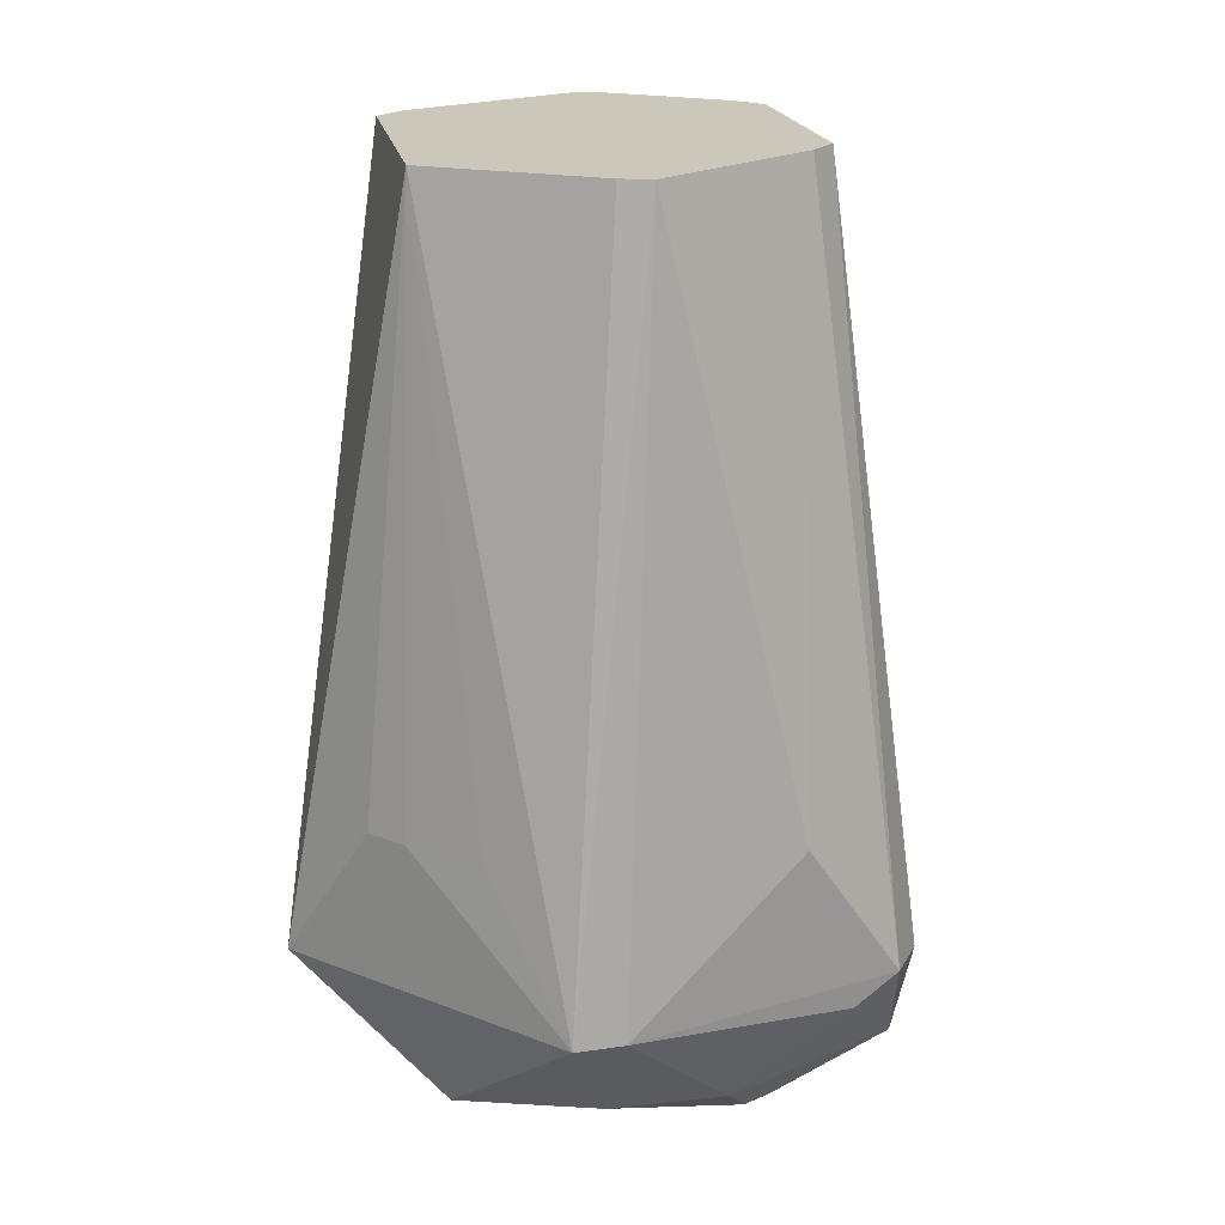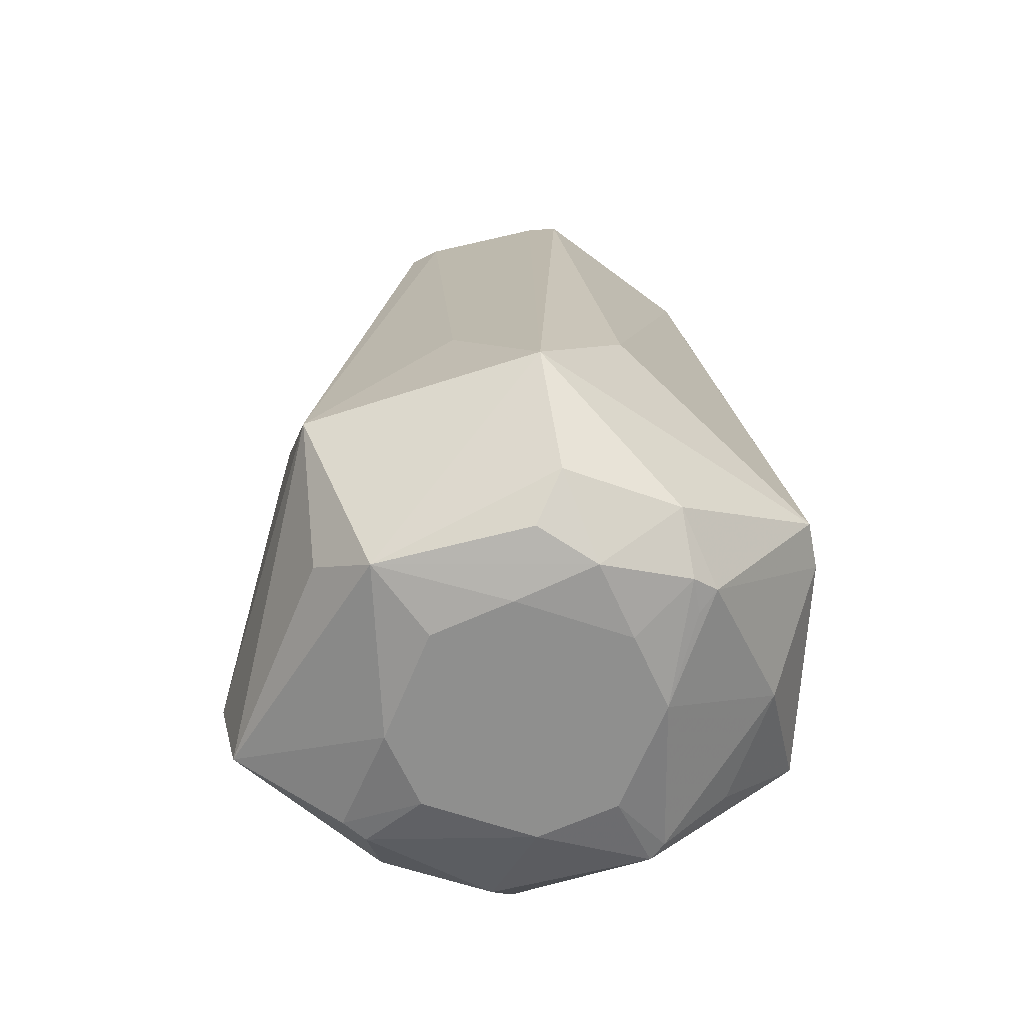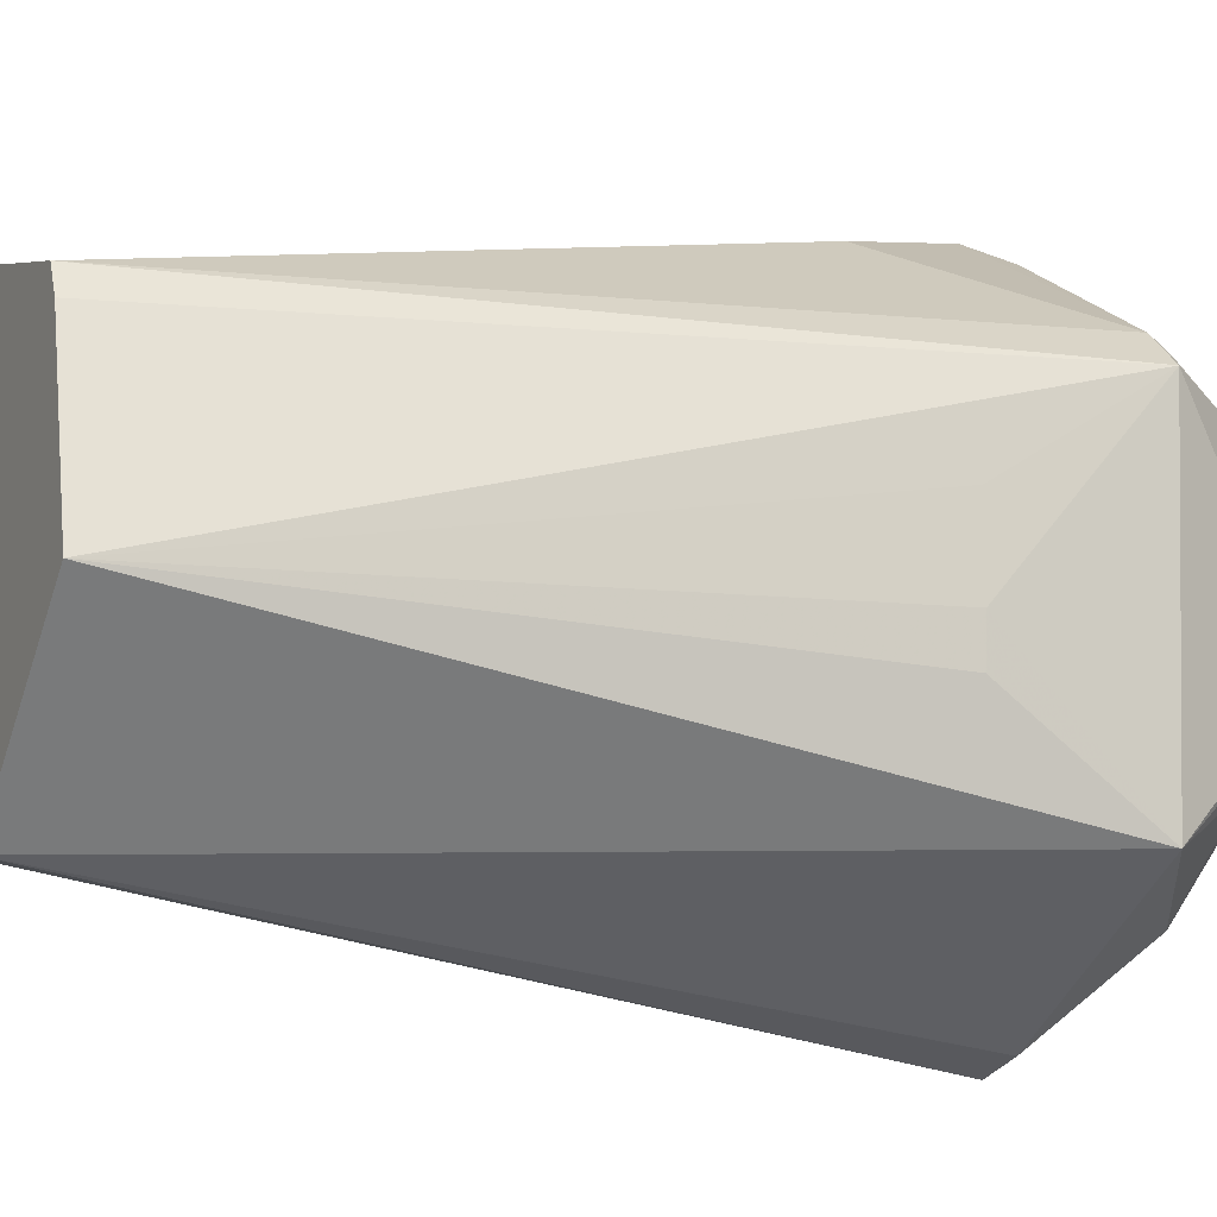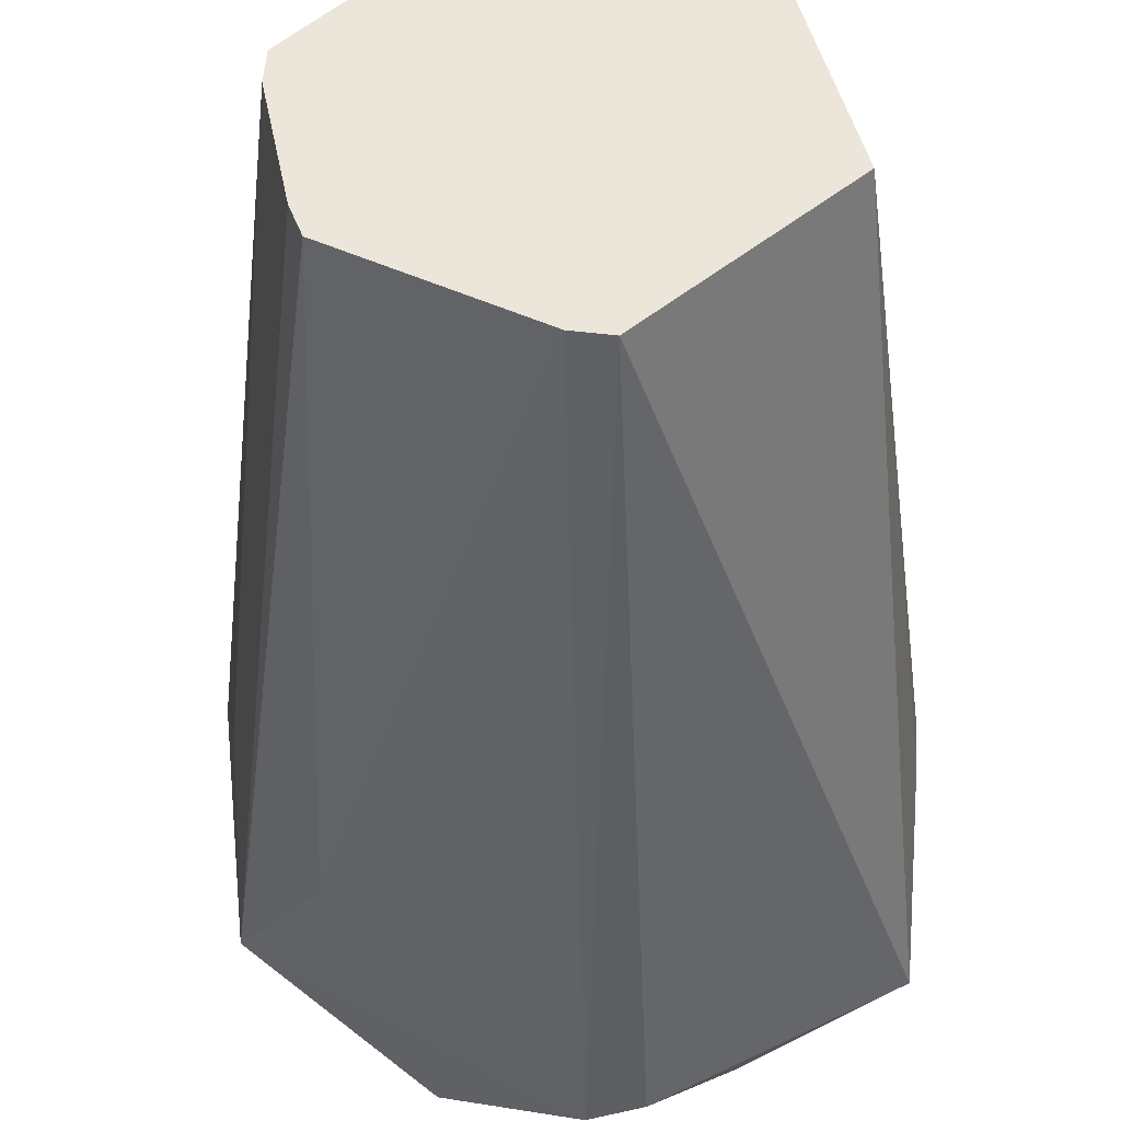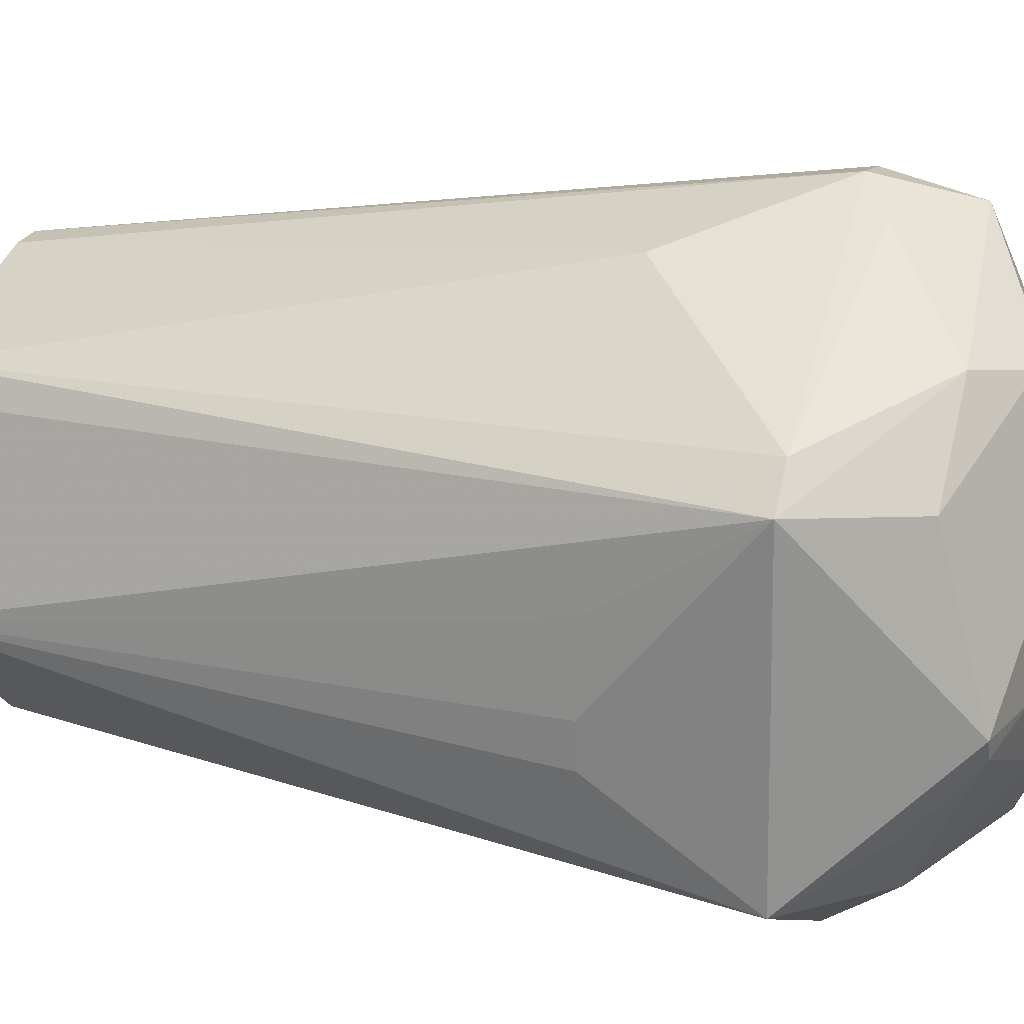
<metadata>
{"format":"obj","ext":"obj","renderer":"f3d","projection":"perspective","resolution":1024,"background":"white","views":[{"elev":21.6,"azim":120.8,"up":"+Z"},{"elev":-65.2,"azim":-65.5,"up":"+Z"},{"elev":-15.1,"azim":64.6,"up":"+Y"},{"elev":-41.6,"azim":1.3,"up":"+Y"},{"elev":20.7,"azim":108.1,"up":"+Y"}]}
</metadata>
<code>
v -0.02472 -0.01855 0.05812
v -0.009786 0.02915 0.05812
v -0.02969 0.008947 0.05812
v -0.02958 -0.03015 -0.03094
v -0.0413 -0.02166 -0.0532
v -9.828e-05 -0.04674 -0.0532
v -0.02472 -0.01855 0.05812
v -0.0413 -0.02166 -0.0532
v -0.02958 -0.03015 -0.03094
v -9.828e-05 -0.04674 -0.0532
v -0.0413 -0.02166 -0.0532
v -0.01827 -0.03264 -0.07047
v -0.03431 0.02419 -0.03094
v -0.007633 0.0469 -0.0532
v -0.04536 0.01404 -0.0532
v -0.04536 0.01404 -0.0532
v -0.02969 0.008947 0.05812
v -0.03431 0.02419 -0.03094
v -0.03431 0.02419 -0.03094
v -0.02969 0.008947 0.05812
v -0.009786 0.02915 0.05812
v -0.02997 0.004062 0.05812
v -0.02969 0.008947 0.05812
v -0.04536 0.01404 -0.0532
v -0.02472 -0.01855 0.05812
v -0.02969 0.008947 0.05812
v -0.02997 0.004062 0.05812
v -9.828e-05 -0.04674 -0.0532
v -0.01827 -0.03264 -0.07047
v -0.006196 -0.03264 -0.07405
v -0.02472 -0.01855 0.05812
v -0.02958 -0.03015 -0.03094
v -9.828e-05 -0.03176 0.05812
v -9.828e-05 -0.03176 0.05812
v -0.02958 -0.03015 -0.03094
v -9.828e-05 -0.04674 -0.0532
v -9.828e-05 -0.04674 -0.0532
v 0.00496 -0.0326 0.05812
v -9.828e-05 -0.03176 0.05812
v -0.004776 0.02887 0.05812
v -0.009786 0.02915 0.05812
v -0.02472 -0.01855 0.05812
v -0.009786 0.02915 0.05812
v -0.007633 0.0469 -0.0532
v -0.02929 0.02852 -0.03094
v -0.02929 0.02852 -0.03094
v -0.03431 0.02419 -0.03094
v -0.009786 0.02915 0.05812
v -0.007633 0.0469 -0.0532
v -0.03431 0.02419 -0.03094
v -0.02929 0.02852 -0.03094
v -0.04536 0.01404 -0.0532
v -0.0413 -0.02166 -0.0532
v -0.04088 -0.007128 -0.03094
v -0.04088 -0.007128 -0.03094
v -0.02997 0.004062 0.05812
v -0.04536 0.01404 -0.0532
v -0.0413 -0.02166 -0.0532
v -0.02997 0.004062 0.05812
v -0.04088 -0.007128 -0.03094
v -0.02637 -0.01405 0.05812
v -0.0413 -0.02166 -0.0532
v -0.02472 -0.01855 0.05812
v 0.006931 -0.04505 -0.0532
v 0.00496 -0.0326 0.05812
v -9.828e-05 -0.04674 -0.0532
v 0.006931 -0.04505 -0.0532
v 0.03826 -0.02854 -0.0532
v 0.00496 -0.0326 0.05812
v -9.828e-05 -0.04674 -0.0532
v -0.006196 -0.03264 -0.07405
v 0.006931 -0.04505 -0.0532
v 0.01795 -0.03264 -0.065
v 0.005876 -0.01985 -0.07827
v 0.0285 -0.00996 -0.07547
v -0.006196 -0.03264 -0.07405
v 0.005876 -0.01985 -0.07827
v 0.01795 -0.03264 -0.065
v 0.01795 -0.03264 -0.065
v 0.006931 -0.04505 -0.0532
v -0.006196 -0.03264 -0.07405
v 0.03826 -0.02854 -0.0532
v 0.006931 -0.04505 -0.0532
v 0.01795 -0.03264 -0.065
v 0.04142 0.02049 -0.0532
v 0.03826 -0.02854 -0.0532
v 0.03002 -0.007051 -0.0755
v 0.03002 -0.007051 -0.0755
v 0.03826 -0.02854 -0.0532
v 0.0285 -0.00996 -0.07547
v 0.03002 -0.007051 -0.0755
v 0.03002 0.01854 -0.06857
v 0.04142 0.02049 -0.0532
v -0.004546 -0.02875 0.05812
v 0.02111 0.02054 0.05812
v -0.02472 -0.01855 0.05812
v -0.02472 -0.01855 0.05812
v -9.828e-05 -0.03176 0.05812
v -0.004546 -0.02875 0.05812
v -0.004546 -0.02875 0.05812
v -9.828e-05 -0.03176 0.05812
v 0.02111 0.02054 0.05812
v 0.04142 0.02049 -0.0532
v 0.02111 0.02054 0.05812
v 0.02316 0.01623 0.05812
v 0.03929 -0.006907 -0.03094
v 0.03826 -0.02854 -0.0532
v 0.04142 0.02049 -0.0532
v 0.02111 0.02054 0.05812
v -9.828e-05 -0.03176 0.05812
v 0.02961 -0.01032 0.05812
v 0.02961 -0.01032 0.05812
v 0.02316 0.01623 0.05812
v 0.02111 0.02054 0.05812
v 0.04142 0.02049 -0.0532
v 0.02316 0.01623 0.05812
v 0.02961 -0.01032 0.05812
v 0.02961 -0.01032 0.05812
v -9.828e-05 -0.03176 0.05812
v 0.00496 -0.0326 0.05812
v 0.00496 -0.0326 0.05812
v 0.03826 -0.02854 -0.0532
v 0.02961 -0.01032 0.05812
v -0.03034 -0.01985 -0.06998
v -0.01827 -0.03264 -0.07047
v -0.0413 -0.02166 -0.0532
v -0.02903 -0.0006687 0.05812
v -0.02997 0.004062 0.05812
v -0.0413 -0.02166 -0.0532
v -0.0413 -0.02166 -0.0532
v -0.02637 -0.01405 0.05812
v -0.02903 -0.0006687 0.05812
v -0.02472 -0.01855 0.05812
v -0.02997 0.004062 0.05812
v -0.02903 -0.0006687 0.05812
v -0.02903 -0.0006687 0.05812
v -0.02637 -0.01405 0.05812
v -0.02472 -0.01855 0.05812
v -0.006196 -0.01985 -0.07827
v 0.005876 -0.01985 -0.07827
v -0.009792 -0.0305 -0.07547
v -0.009792 -0.0305 -0.07547
v -0.006196 -0.03264 -0.07405
v -0.01827 -0.03264 -0.07047
v 0.0285 -0.00996 -0.07547
v 0.03826 -0.02854 -0.0532
v 0.03002 -0.01985 -0.06701
v 0.03002 -0.01985 -0.06701
v 0.01795 -0.03264 -0.065
v 0.0285 -0.00996 -0.07547
v 0.03826 -0.02854 -0.0532
v 0.01795 -0.03264 -0.065
v 0.03002 -0.01985 -0.06701
v -0.04536 0.01404 -0.0532
v -0.007633 0.0469 -0.0532
v -0.006196 0.04413 -0.06679
v -0.006196 0.04413 -0.06679
v -0.03034 0.01854 -0.06862
v -0.04536 0.01404 -0.0532
v 0.04142 0.02049 -0.0532
v 0.03002 0.01854 -0.06857
v 0.01795 0.03134 -0.06894
v 0.03002 0.01854 -0.06857
v 0.03002 -0.007051 -0.0755
v 0.01795 0.005745 -0.07826
v 0.03922 0.005559 -0.03094
v 0.03929 -0.006907 -0.03094
v 0.04142 0.02049 -0.0532
v 0.04142 0.02049 -0.0532
v 0.02961 -0.01032 0.05812
v 0.03922 0.005559 -0.03094
v 0.03922 0.005559 -0.03094
v 0.02961 -0.01032 0.05812
v 0.03929 -0.006907 -0.03094
v 0.03826 -0.02854 -0.0532
v 0.03929 -0.006907 -0.03094
v 0.03887 -0.01333 -0.03094
v 0.03887 -0.01333 -0.03094
v 0.02961 -0.01032 0.05812
v 0.03826 -0.02854 -0.0532
v 0.03929 -0.006907 -0.03094
v 0.02961 -0.01032 0.05812
v 0.03887 -0.01333 -0.03094
v -0.03034 0.01854 -0.06862
v -0.006196 0.04413 -0.06679
v -0.03032 0.00915 -0.07547
v -0.04536 0.01404 -0.0532
v -0.03034 0.01854 -0.06862
v -0.03032 0.00915 -0.07547
v -0.03032 0.00915 -0.07547
v -0.0413 -0.02166 -0.0532
v -0.04536 0.01404 -0.0532
v -0.03032 0.00915 -0.07547
v -0.03034 -0.01985 -0.06998
v -0.0413 -0.02166 -0.0532
v -0.01827 -0.03264 -0.07047
v -0.03034 -0.01985 -0.06998
v -0.01827 -0.01985 -0.07761
v -0.006196 -0.01985 -0.07827
v -0.009792 -0.0305 -0.07547
v -0.01827 -0.01985 -0.07761
v -0.01827 -0.01985 -0.07761
v -0.009792 -0.0305 -0.07547
v -0.01827 -0.03264 -0.07047
v -0.004608 -0.02914 -0.07547
v 0.005876 -0.01985 -0.07827
v -0.006196 -0.03264 -0.07405
v -0.006196 -0.03264 -0.07405
v -0.009792 -0.0305 -0.07547
v -0.004608 -0.02914 -0.07547
v -0.004608 -0.02914 -0.07547
v -0.009792 -0.0305 -0.07547
v 0.005876 -0.01985 -0.07827
v -9.828e-05 0.04807 -0.0532
v -0.006196 0.04413 -0.06679
v -0.007633 0.0469 -0.0532
v -0.004776 0.02887 0.05812
v 0.01314 0.04006 -0.03094
v -9.828e-05 0.04807 -0.0532
v -9.828e-05 0.04807 -0.0532
v -0.007633 0.0469 -0.0532
v -0.009786 0.02915 0.05812
v -0.009786 0.02915 0.05812
v -0.004776 0.02887 0.05812
v -9.828e-05 0.04807 -0.0532
v 0.04142 0.02049 -0.0532
v 0.01795 0.03134 -0.06894
v 0.03616 0.02567 -0.0532
v 0.03616 0.02567 -0.0532
v 0.02111 0.02054 0.05812
v 0.04142 0.02049 -0.0532
v 0.03616 0.02567 -0.0532
v 0.01314 0.04006 -0.03094
v 0.02111 0.02054 0.05812
v 0.03616 0.02567 -0.0532
v -9.828e-05 0.04807 -0.0532
v 0.01314 0.04006 -0.03094
v 0.009672 0.0294 -0.07547
v 0.01795 0.03134 -0.06894
v 0.03002 0.01854 -0.06857
v 0.03002 0.01854 -0.06857
v 0.01795 0.005745 -0.07826
v 0.009672 0.0294 -0.07547
v 0.005876 0.03134 -0.07513
v -0.006196 0.04413 -0.06679
v 0.009672 0.0294 -0.07547
v -0.006196 0.04413 -0.06679
v 0.01795 0.03134 -0.06894
v 0.009672 0.0294 -0.07547
v -0.006196 0.01854 -0.07826
v -0.006196 0.04413 -0.06679
v 0.005876 0.03134 -0.07513
v -0.006196 0.01854 -0.07826
v -0.03032 0.00915 -0.07547
v -0.006196 0.04413 -0.06679
v -0.02626 -0.014 -0.07547
v -0.01827 -0.01985 -0.07761
v -0.03034 -0.01985 -0.06998
v -0.03034 -0.01985 -0.06998
v -0.03032 0.00915 -0.07547
v -0.02626 -0.014 -0.07547
v -0.03032 0.00915 -0.07547
v -0.01827 -0.01985 -0.07761
v -0.02626 -0.014 -0.07547
v 0.02111 0.02054 0.05812
v 0.01314 0.04006 -0.03094
v 0.01217 0.02342 0.05812
v 0.01314 0.04006 -0.03094
v 0.004126 0.026 0.05812
v 0.01217 0.02342 0.05812
v -9.828e-05 0.02736 0.05812
v 0.01314 0.04006 -0.03094
v -0.004776 0.02887 0.05812
v -9.828e-05 0.02736 0.05812
v 0.004126 0.026 0.05812
v 0.01314 0.04006 -0.03094
v 0.005876 0.04413 -0.05725
v 0.01795 0.03134 -0.06894
v -0.006196 0.04413 -0.06679
v -0.006196 0.04413 -0.06679
v -9.828e-05 0.04807 -0.0532
v 0.005876 0.04413 -0.05725
v 0.005876 0.04413 -0.05725
v 0.03616 0.02567 -0.0532
v 0.01795 0.03134 -0.06894
v -9.828e-05 0.04807 -0.0532
v 0.03616 0.02567 -0.0532
v 0.005876 0.04413 -0.05725
v 0.005876 -0.01985 -0.07827
v 0.005876 -0.007051 -0.07827
v 0.01795 -0.007051 -0.07827
v 0.01795 -0.007051 -0.07827
v 0.01795 0.005745 -0.07826
v 0.03002 -0.007051 -0.0755
v 0.0285 -0.00996 -0.07547
v 0.005876 -0.01985 -0.07827
v 0.01795 -0.007051 -0.07827
v 0.01795 -0.007051 -0.07827
v 0.03002 -0.007051 -0.0755
v 0.0285 -0.00996 -0.07547
v 0.005876 0.03134 -0.07513
v 0.009672 0.0294 -0.07547
v 0.005876 0.01854 -0.07826
v 0.005876 0.01854 -0.07826
v -0.006196 0.01854 -0.07826
v 0.005876 0.03134 -0.07513
v 0.005876 0.01854 -0.07826
v 0.009672 0.0294 -0.07547
v 0.01795 0.005745 -0.07826
v -0.006196 -0.01985 -0.07827
v -0.01827 -0.01985 -0.07761
v -0.01827 -0.007051 -0.07827
v -0.01827 -0.007051 -0.07827
v -0.01827 -0.01985 -0.07761
v -0.03032 0.00915 -0.07547
v -0.03032 0.00915 -0.07547
v -0.006196 0.01854 -0.07826
v -0.01827 0.005745 -0.07827
v -0.01827 0.005745 -0.07827
v -0.01827 -0.007051 -0.07827
v -0.03032 0.00915 -0.07547
v 0.02111 0.02054 0.05812
v 0.01217 0.02342 0.05812
v -9.828e-05 0.02736 0.05812
v -0.02472 -0.01855 0.05812
v 0.02111 0.02054 0.05812
v -9.828e-05 0.02736 0.05812
v -9.828e-05 0.02736 0.05812
v 0.01217 0.02342 0.05812
v 0.004126 0.026 0.05812
v -9.828e-05 0.02736 0.05812
v -0.004776 0.02887 0.05812
v -0.02472 -0.01855 0.05812
v 0.005876 0.01854 -0.07826
v 0.01795 -0.007051 -0.07827
v 0.005876 -0.007051 -0.07827
v 0.01795 0.005745 -0.07826
v 0.01795 -0.007051 -0.07827
v 0.005876 0.01854 -0.07826
v -0.01827 -0.007051 -0.07827
v 0.005876 -0.007051 -0.07827
v 0.005876 -0.01985 -0.07827
v -0.01827 -0.007051 -0.07827
v 0.005876 -0.01985 -0.07827
v -0.006196 -0.01985 -0.07827
v -0.01827 0.005745 -0.07827
v 0.005876 0.01854 -0.07826
v 0.005876 -0.007051 -0.07827
v 0.005876 -0.007051 -0.07827
v -0.01827 -0.007051 -0.07827
v -0.01827 0.005745 -0.07827
v -0.006196 0.01854 -0.07826
v 0.005876 0.01854 -0.07826
v -0.01827 0.005745 -0.07827
f 1 2 3
f 4 5 6
f 7 8 9
f 10 11 12
f 13 14 15
f 16 17 18
f 19 20 21
f 22 23 24
f 25 26 27
f 28 29 30
f 31 32 33
f 34 35 36
f 37 38 39
f 40 41 42
f 43 44 45
f 46 47 48
f 49 50 51
f 52 53 54
f 55 56 57
f 58 59 60
f 61 62 63
f 64 65 66
f 67 68 69
f 70 71 72
f 73 74 75
f 76 77 78
f 79 80 81
f 82 83 84
f 85 86 87
f 88 89 90
f 91 92 93
f 94 95 96
f 97 98 99
f 100 101 102
f 103 104 105
f 106 107 108
f 109 110 111
f 112 113 114
f 115 116 117
f 118 119 120
f 121 122 123
f 124 125 126
f 127 128 129
f 130 131 132
f 133 134 135
f 136 137 138
f 139 140 141
f 142 143 144
f 145 146 147
f 148 149 150
f 151 152 153
f 154 155 156
f 157 158 159
f 160 161 162
f 163 164 165
f 166 167 168
f 169 170 171
f 172 173 174
f 175 176 177
f 178 179 180
f 181 182 183
f 184 185 186
f 187 188 189
f 190 191 192
f 193 194 195
f 196 197 198
f 199 200 201
f 202 203 204
f 205 206 207
f 208 209 210
f 211 212 213
f 214 215 216
f 217 218 219
f 220 221 222
f 223 224 225
f 226 227 228
f 229 230 231
f 232 233 234
f 235 236 237
f 238 239 240
f 241 242 243
f 244 245 246
f 247 248 249
f 250 251 252
f 253 254 255
f 256 257 258
f 259 260 261
f 262 263 264
f 265 266 267
f 268 269 270
f 271 272 273
f 274 275 276
f 277 278 279
f 280 281 282
f 283 284 285
f 286 287 288
f 289 290 291
f 292 293 294
f 295 296 297
f 298 299 300
f 301 302 303
f 304 305 306
f 307 308 309
f 310 311 312
f 313 314 315
f 316 317 318
f 319 320 321
f 322 323 324
f 325 326 327
f 328 329 330
f 331 332 333
f 334 335 336
f 337 338 339
f 340 341 342
f 343 344 345
f 346 347 348
f 349 350 351
f 352 353 354

</code>
